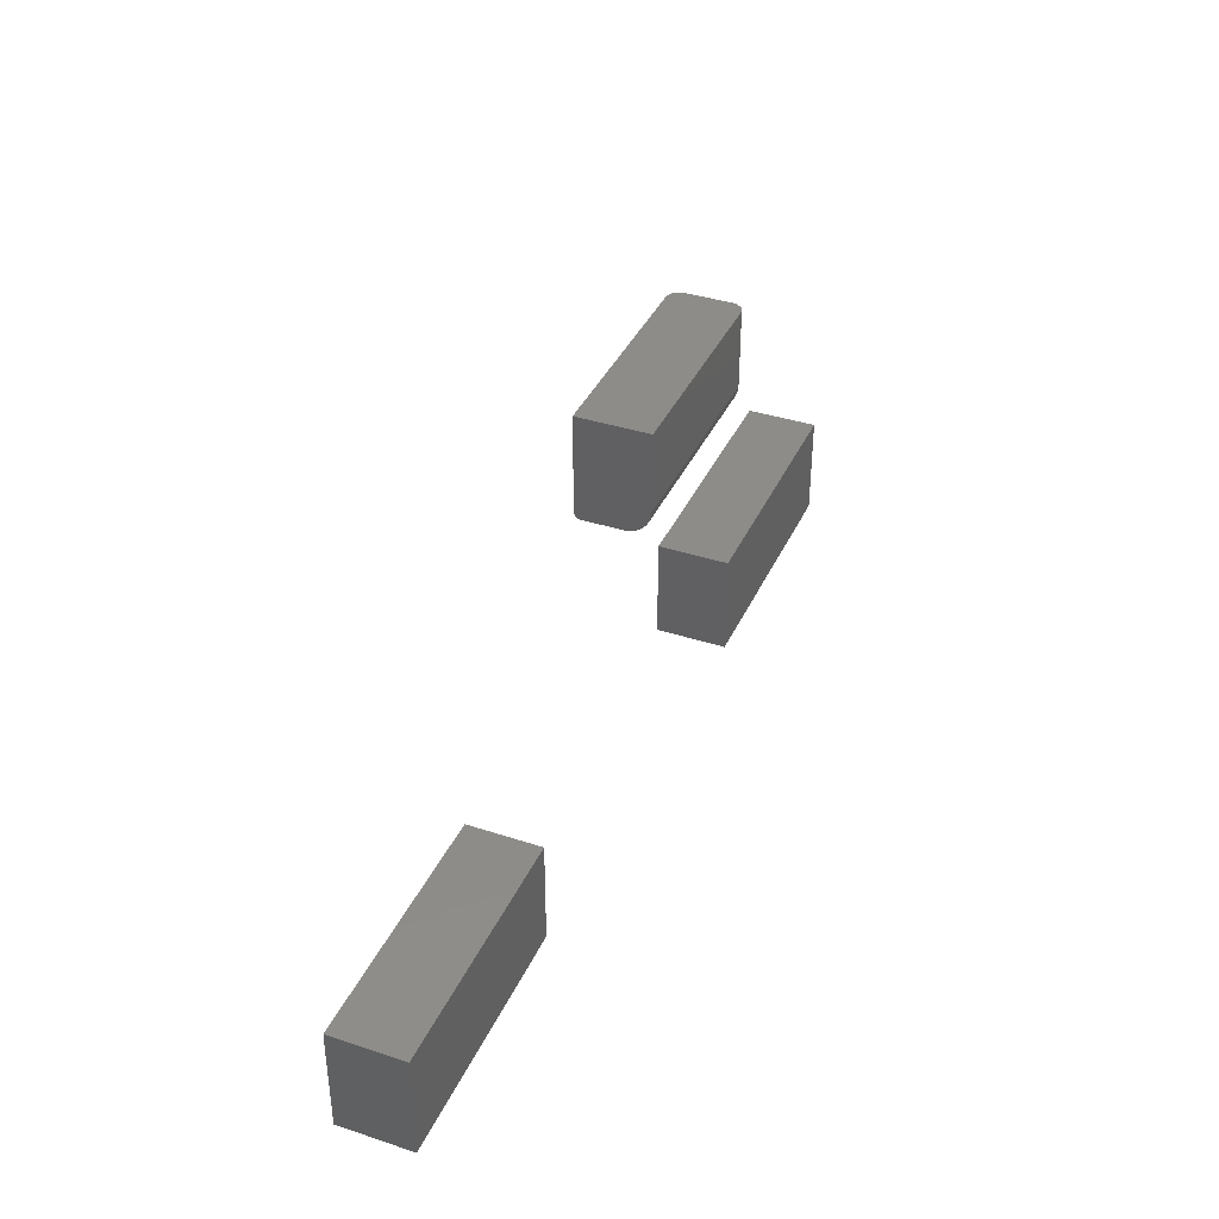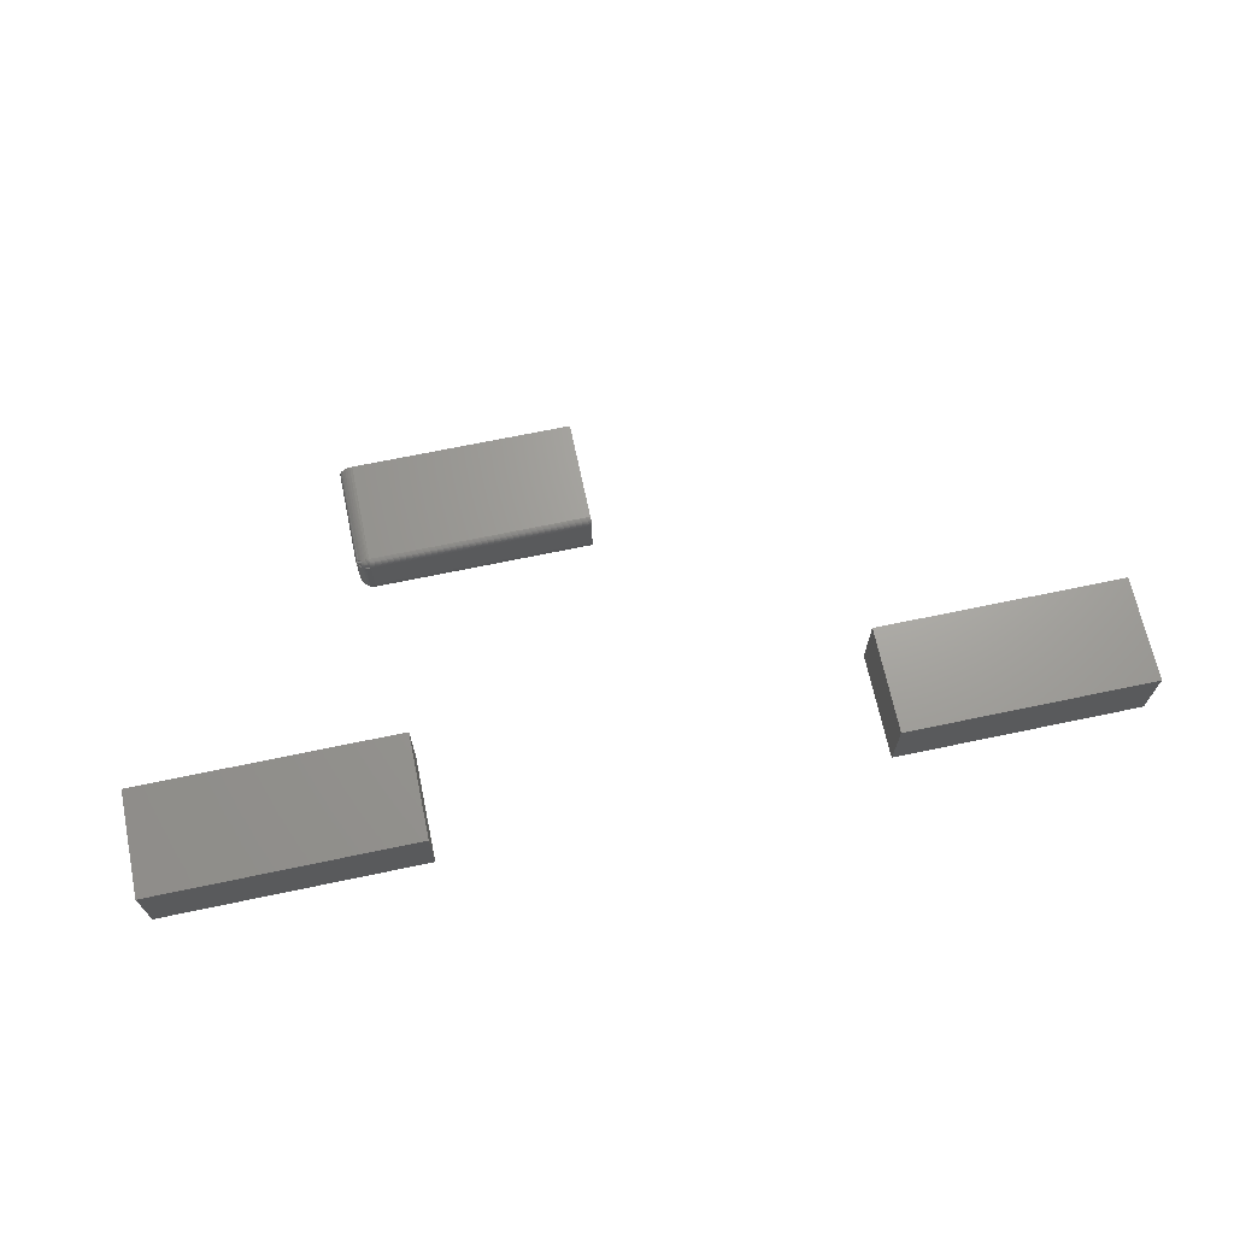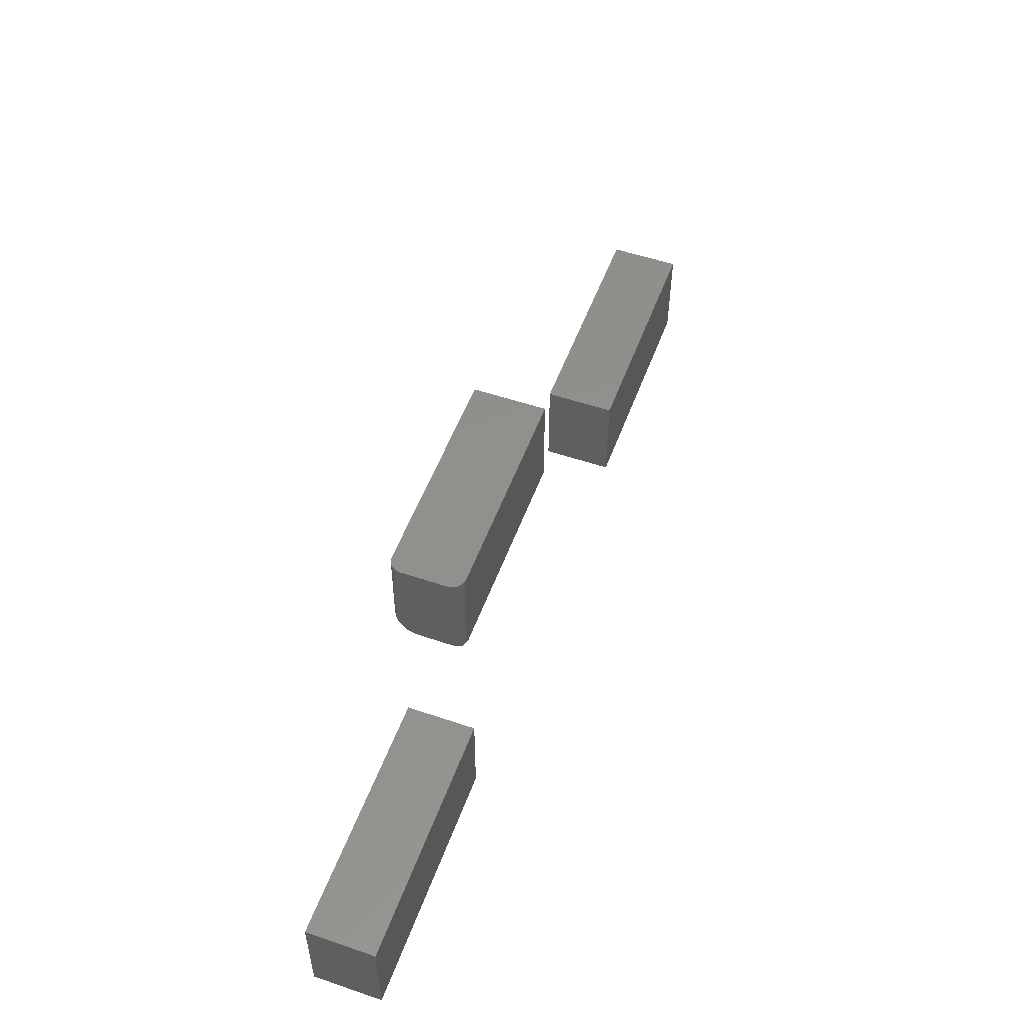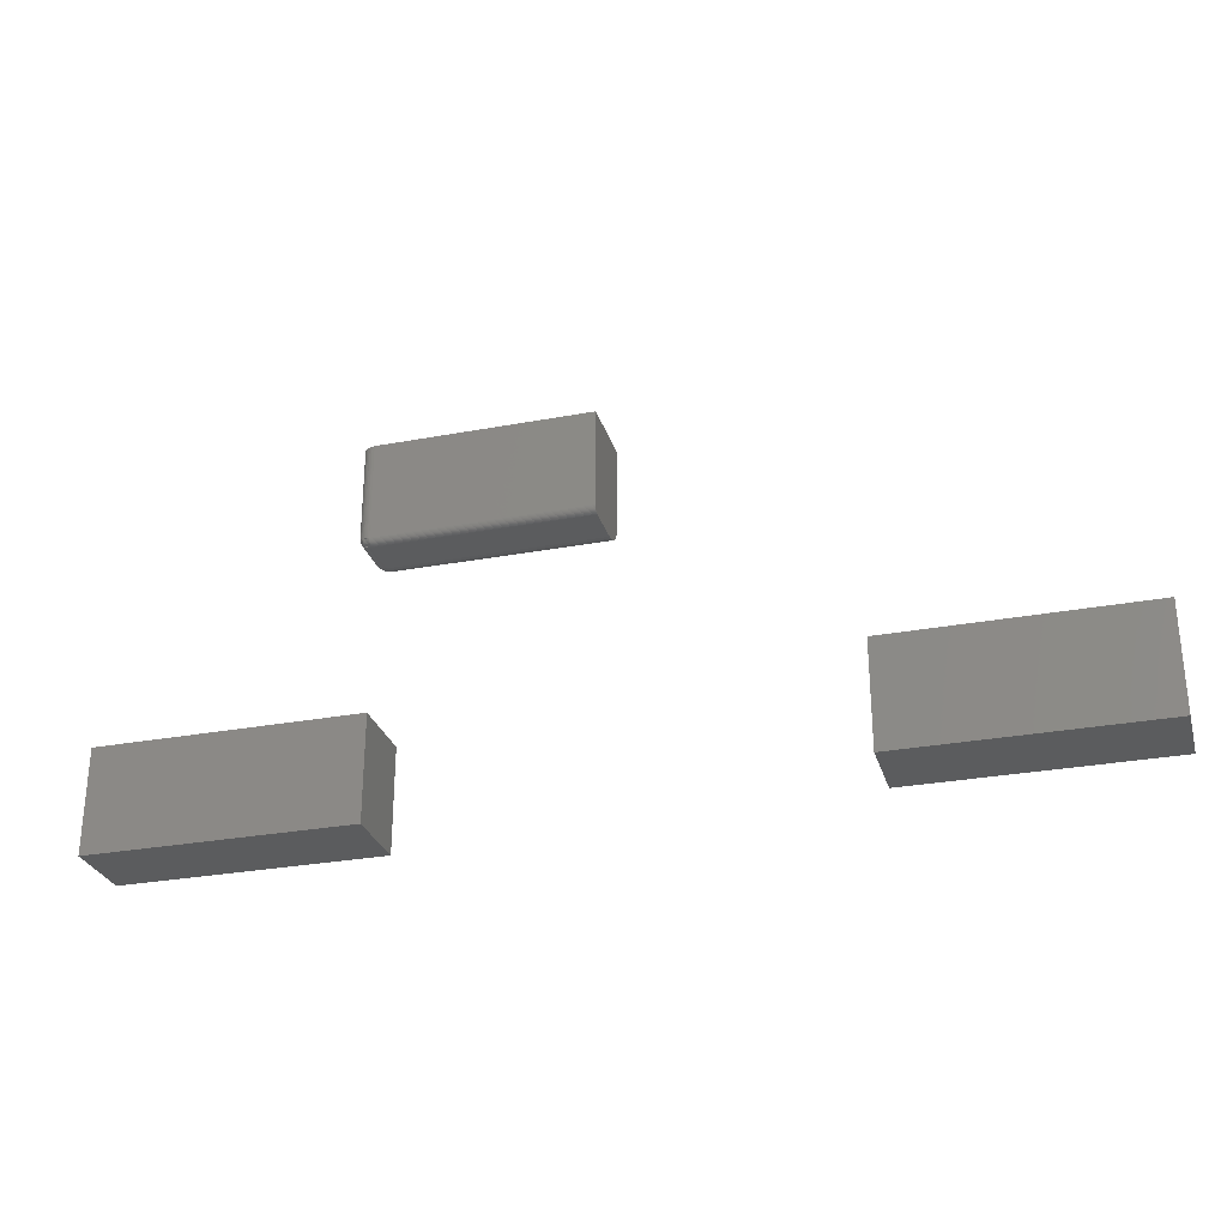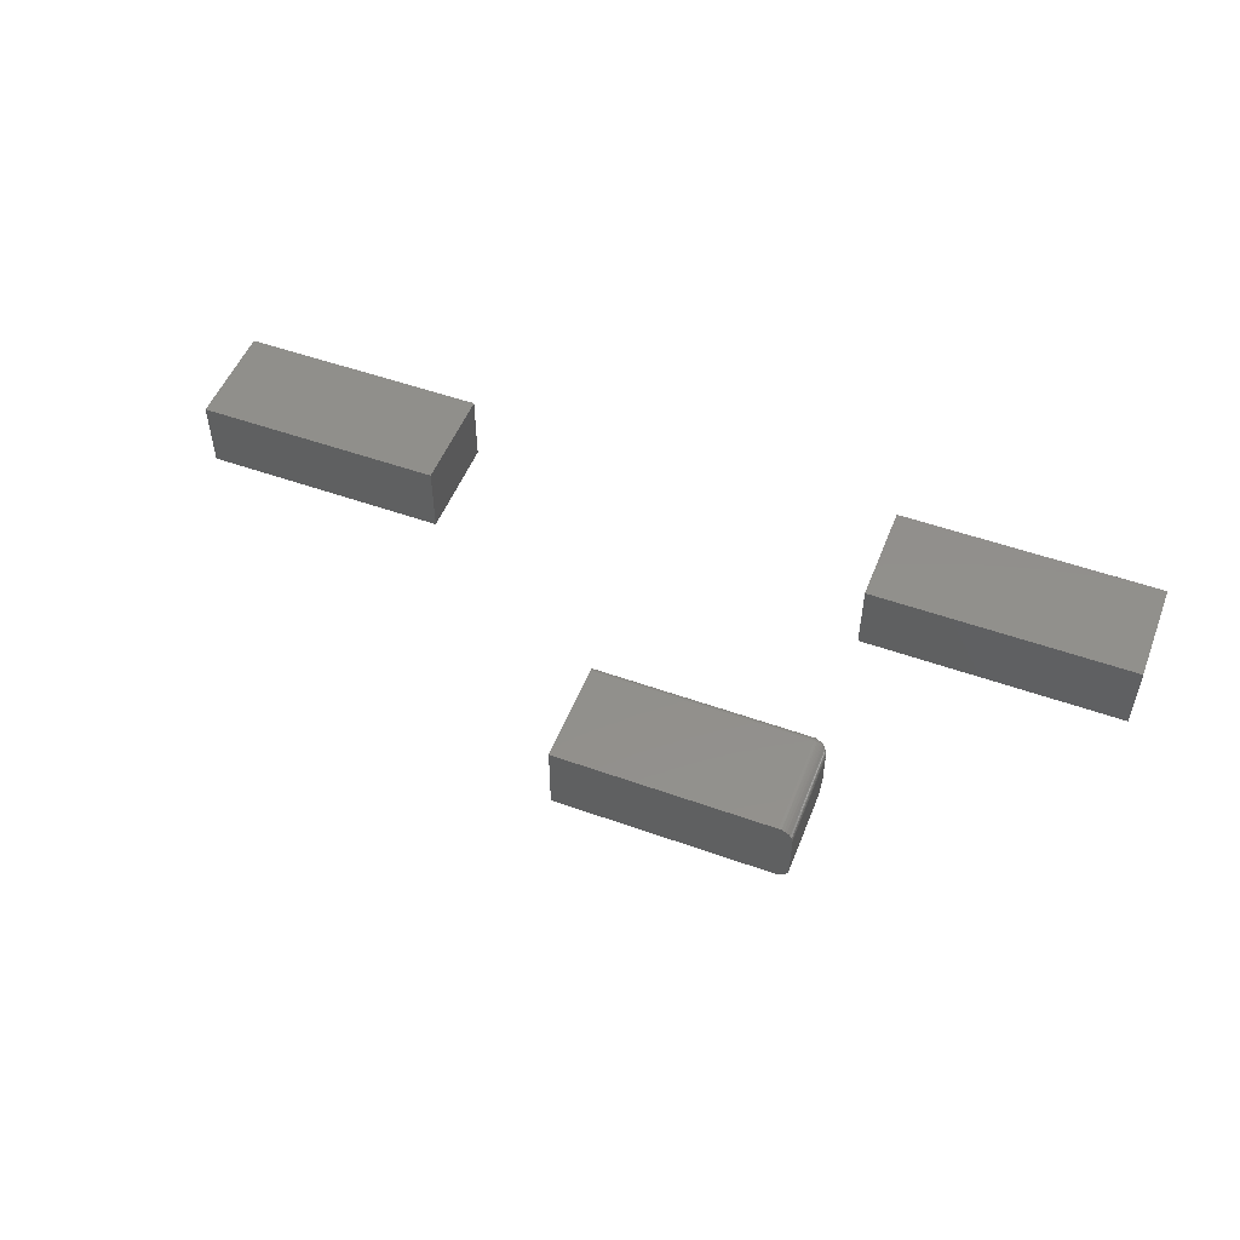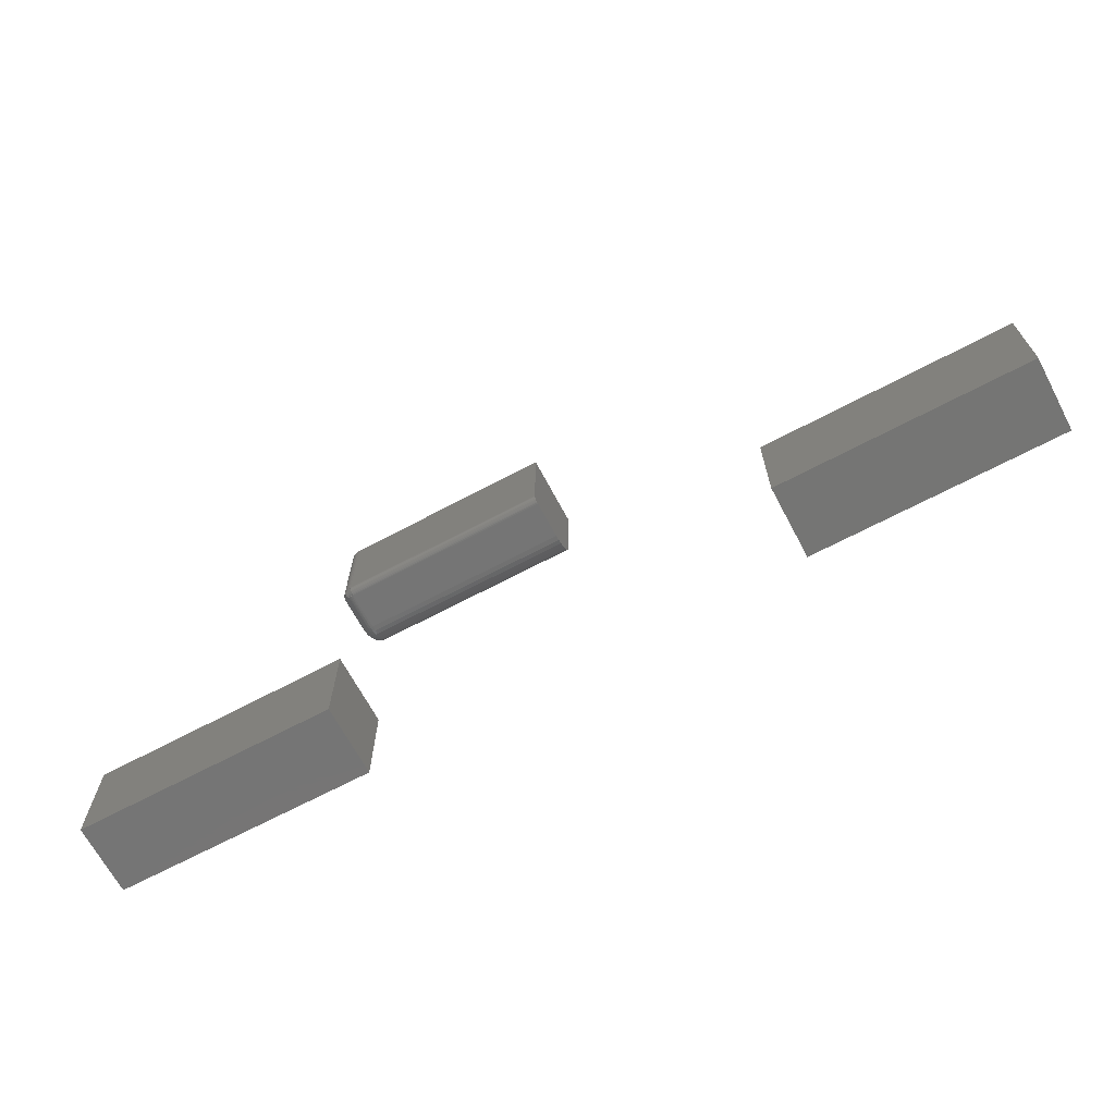
<metadata>
{"format":"stl","ext":"stl","renderer":"f3d","projection":"perspective","resolution":1024,"background":"white","views":[{"elev":38.1,"azim":112.6,"up":"+Y"},{"elev":68.1,"azim":-11.9,"up":"+Z"},{"elev":53.1,"azim":-70.0,"up":"+Y"},{"elev":-28.6,"azim":15.7,"up":"+Y"},{"elev":51.7,"azim":-158.8,"up":"+Z"},{"elev":-67.5,"azim":28.0,"up":"+Y"}]}
</metadata>
<code>
# stl→obj: 178 verts, 344 faces
v 0.4115 -0.3775 0.08594
v 0.7057 -0.3775 0.08594
v 0.4115 -0.2526 0.08594
v 0.7057 -0.2526 0.08594
v 0.4115 -0.3775 0
v 0.4115 -0.2526 0
v 0.7057 -0.3775 0
v 0.7057 -0.2526 0
v -0.1187 -0.06398 0.07812
v 0.1343 -0.06398 0.07812
v -0.1187 -0.06383 0.07965
v 0.1343 -0.06383 0.07965
v -0.1187 -0.06339 0.08111
v 0.1343 -0.06339 0.08111
v -0.1187 -0.06266 0.08247
v 0.1343 -0.06266 0.08247
v -0.1187 -0.06169 0.08365
v 0.1343 -0.06169 0.08365
v -0.1187 -0.06051 0.08462
v 0.1343 -0.06051 0.08462
v -0.1187 -0.05916 0.08534
v 0.1343 -0.05916 0.08534
v -0.1187 -0.05769 0.08579
v 0.1343 -0.05769 0.08579
v -0.1187 -0.05617 0.08594
v 0.1343 -0.05617 0.08594
v -0.1343 -0.04836 0.03125
v -0.1343 -0.04378 0.0202
v -0.1343 -0.04806 0.0282
v -0.1343 -0.04836 0.07031
v -0.1343 -0.04717 0.02527
v -0.1343 -0.04572 0.02257
v -0.1343 0.06086 0.07031
v -0.1343 0.06086 0.01562
v -0.1343 -0.03273 0.01562
v -0.1343 -0.03578 0.01593
v -0.1343 -0.03871 0.01681
v -0.1343 -0.04141 0.01826
v -0.1187 -0.06398 0.03125
v 0.1343 -0.06398 0.03125
v -0.1187 0.06086 0.08594
v 0.1343 0.06086 0.08594
v -0.1187 -0.03273 0
v 0.1343 -0.03273 0
v -0.1187 -0.03883 0.0006005
v 0.1343 -0.03883 0.0006005
v -0.1187 -0.04469 0.002379
v 0.1343 -0.04469 0.002379
v -0.1187 -0.05009 0.005267
v 0.1343 -0.05009 0.005267
v -0.1187 -0.05483 0.009153
v 0.1343 -0.05483 0.009153
v -0.1187 -0.05871 0.01389
v 0.1343 -0.05871 0.01389
v -0.1187 -0.0616 0.01929
v 0.1343 -0.0616 0.01929
v -0.1187 -0.06338 0.02515
v 0.1343 -0.06338 0.02515
v -0.1187 0.06086 0
v 0.1343 0.06086 0
v -0.1297 0.06086 0.004576
v -0.1297 0.06086 0.08136
v -0.1273 0.06086 0.0833
v -0.1273 0.06086 0.002633
v -0.1246 0.06086 0.08475
v -0.1317 0.06086 0.006944
v -0.1331 0.06086 0.009646
v -0.134 0.06086 0.01258
v -0.134 0.06086 0.07336
v -0.1331 0.06086 0.07629
v -0.1317 0.06086 0.07899
v -0.1217 0.06086 0.08564
v -0.1217 0.06086 0.0003002
v -0.1246 0.06086 0.001189
v -0.1217 -0.03273 0.0003002
v -0.1246 -0.03273 0.001189
v -0.1273 -0.03273 0.002633
v -0.1297 -0.03273 0.004576
v -0.1317 -0.03273 0.006944
v -0.1331 -0.03273 0.009646
v -0.134 -0.03273 0.01258
v -0.1204 -0.05612 0.08584
v -0.134 -0.04986 0.07333
v -0.1332 -0.05117 0.07593
v -0.1325 -0.05195 0.07749
v -0.1317 -0.05267 0.07895
v -0.1307 -0.05336 0.08032
v -0.1295 -0.05398 0.08156
v -0.1282 -0.05454 0.08268
v -0.1268 -0.05502 0.08364
v -0.1253 -0.05543 0.08445
v -0.1221 -0.05598 0.08556
v -0.1237 -0.05575 0.08509
v -0.1204 -0.06389 0.07808
v -0.1217 -0.06368 0.03125
v -0.134 -0.0514 0.03125
v -0.134 -0.05137 0.07182
v -0.1221 -0.0636 0.07794
v -0.1237 -0.06314 0.0777
v -0.1246 -0.06279 0.03125
v -0.1273 -0.06135 0.03125
v -0.1268 -0.06168 0.07698
v -0.1282 -0.06072 0.0765
v -0.1295 -0.0596 0.07594
v -0.1297 -0.0594 0.03125
v -0.1307 -0.05837 0.07532
v -0.1317 -0.05699 0.07463
v -0.1317 -0.05704 0.03125
v -0.1325 -0.05554 0.0739
v -0.1332 -0.05397 0.07312
v -0.1331 -0.05433 0.03125
v -0.1253 -0.0625 0.07738
v -0.1278 -0.05969 0.08063
v -0.1277 -0.06055 0.07948
v -0.1328 -0.05291 0.07668
v -0.1329 -0.05384 0.0758
v -0.1328 -0.05473 0.07486
v -0.1273 -0.06122 0.07825
v -0.1273 -0.05629 0.08318
v -0.1277 -0.05752 0.08251
v -0.1278 -0.05867 0.08165
v -0.134 -0.05104 0.02761
v -0.1331 -0.05392 0.02704
v -0.1317 -0.05657 0.02651
v -0.1297 -0.05889 0.02605
v -0.1273 -0.0608 0.02567
v -0.1246 -0.06221 0.02539
v -0.1217 -0.06309 0.02521
v -0.134 -0.03637 0.01294
v -0.1331 -0.03695 0.01006
v -0.1317 -0.03747 0.007411
v -0.1297 -0.03793 0.005089
v -0.1273 -0.03831 0.003183
v -0.1246 -0.03859 0.001767
v -0.1217 -0.03877 0.0008949
v -0.134 -0.03988 0.014
v -0.1331 -0.041 0.01129
v -0.1317 -0.04203 0.008794
v -0.1297 -0.04294 0.006607
v -0.1273 -0.04368 0.004812
v -0.1246 -0.04423 0.003478
v -0.1217 -0.04457 0.002656
v -0.134 -0.0431 0.01572
v -0.1331 -0.04473 0.01329
v -0.1317 -0.04623 0.01104
v -0.1297 -0.04755 0.009072
v -0.1273 -0.04863 0.007456
v -0.1246 -0.04943 0.006256
v -0.1217 -0.04993 0.005516
v -0.134 -0.04593 0.01805
v -0.1331 -0.04801 0.01597
v -0.1317 -0.04992 0.01406
v -0.1297 -0.05159 0.01239
v -0.1273 -0.05297 0.01101
v -0.1246 -0.05399 0.009994
v -0.1217 -0.05462 0.009365
v -0.134 -0.04826 0.02088
v -0.1331 -0.05069 0.01925
v -0.1317 -0.05294 0.01775
v -0.1297 -0.05491 0.01643
v -0.1273 -0.05652 0.01535
v -0.1246 -0.05772 0.01455
v -0.1217 -0.05846 0.01406
v -0.134 -0.04998 0.0241
v -0.1331 -0.05269 0.02298
v -0.1317 -0.05519 0.02195
v -0.1297 -0.05737 0.02104
v -0.1273 -0.05917 0.0203
v -0.1246 -0.0605 0.01975
v -0.1217 -0.06132 0.01941
v -0.4217 -0.3905 0.08594
v -0.1095 -0.3905 0.08594
v -0.4217 -0.2664 0.08594
v -0.1095 -0.2664 0.08594
v -0.4217 -0.3905 0
v -0.4217 -0.2664 0
v -0.1095 -0.3905 0
v -0.1095 -0.2664 0
f 1 2 3
f 3 2 4
f 5 6 7
f 7 6 8
f 3 6 1
f 1 6 5
f 4 8 3
f 3 8 6
f 2 7 4
f 4 7 8
f 1 5 2
f 2 5 7
f 9 10 11
f 11 10 12
f 11 12 13
f 13 12 14
f 13 14 15
f 15 14 16
f 15 16 17
f 17 16 18
f 17 18 19
f 19 18 20
f 19 20 21
f 21 20 22
f 21 22 23
f 23 22 24
f 23 24 25
f 25 24 26
f 27 28 29
f 27 30 28
f 31 29 28
f 28 32 31
f 33 34 35
f 30 33 35
f 30 35 36
f 30 36 37
f 30 37 38
f 30 38 28
f 9 39 10
f 10 39 40
f 25 26 41
f 41 26 42
f 43 44 45
f 45 44 46
f 45 46 47
f 47 46 48
f 47 48 49
f 49 48 50
f 49 50 51
f 51 50 52
f 51 52 53
f 53 52 54
f 53 54 55
f 55 54 56
f 55 56 57
f 57 56 58
f 57 58 39
f 39 58 40
f 43 59 44
f 44 59 60
f 61 62 63
f 61 63 64
f 64 63 65
f 66 67 68
f 66 68 34
f 66 34 33
f 66 33 69
f 66 69 70
f 66 70 71
f 66 71 62
f 66 62 61
f 42 60 41
f 41 60 59
f 41 59 72
f 72 59 73
f 72 73 65
f 65 73 74
f 65 74 64
f 59 43 73
f 73 43 75
f 73 75 74
f 74 75 76
f 74 76 64
f 64 76 77
f 64 77 61
f 61 77 78
f 61 78 66
f 66 78 79
f 66 79 67
f 67 79 80
f 67 80 68
f 68 80 81
f 68 81 34
f 34 81 35
f 25 72 82
f 25 41 72
f 33 83 69
f 33 30 83
f 69 83 84
f 69 84 70
f 70 84 85
f 70 85 71
f 71 85 86
f 71 86 87
f 71 87 62
f 62 87 88
f 62 88 89
f 62 89 63
f 63 89 90
f 63 90 91
f 63 91 65
f 72 92 82
f 92 72 93
f 93 72 65
f 93 65 91
f 39 94 95
f 39 9 94
f 30 96 97
f 30 27 96
f 95 94 98
f 95 98 99
f 95 99 100
f 101 102 103
f 101 103 104
f 101 104 105
f 105 104 106
f 105 106 107
f 105 107 108
f 108 107 109
f 108 109 110
f 108 110 111
f 111 110 97
f 111 97 96
f 102 101 112
f 112 101 100
f 112 100 99
f 113 114 13
f 15 113 13
f 84 83 115
f 85 84 115
f 116 117 114
f 113 116 114
f 118 102 112
f 118 112 99
f 118 99 98
f 118 98 94
f 118 94 9
f 118 9 11
f 118 11 13
f 118 13 114
f 118 114 117
f 23 25 82
f 23 82 92
f 23 92 93
f 23 93 91
f 23 91 90
f 23 90 119
f 30 97 110
f 30 110 109
f 30 109 117
f 30 117 116
f 30 116 115
f 30 115 83
f 117 109 107
f 117 107 106
f 117 106 104
f 117 104 103
f 117 103 102
f 117 102 118
f 119 90 89
f 119 89 88
f 119 88 87
f 119 87 86
f 119 86 85
f 119 85 115
f 119 115 120
f 15 17 113
f 113 17 19
f 113 19 121
f 121 19 21
f 121 21 120
f 120 21 23
f 120 23 119
f 113 121 116
f 116 121 120
f 116 120 115
f 27 29 96
f 96 29 122
f 96 122 111
f 111 122 123
f 111 123 108
f 108 123 124
f 108 124 105
f 105 124 125
f 105 125 101
f 101 125 126
f 101 126 100
f 100 126 127
f 100 127 95
f 95 127 128
f 95 128 39
f 39 128 57
f 36 35 129
f 129 35 81
f 129 81 130
f 130 81 80
f 130 80 131
f 131 80 79
f 131 79 132
f 132 79 78
f 132 78 133
f 133 78 77
f 133 77 134
f 134 77 76
f 134 76 135
f 135 76 75
f 135 75 45
f 45 75 43
f 37 36 136
f 136 36 129
f 136 129 137
f 137 129 130
f 137 130 138
f 138 130 131
f 138 131 139
f 139 131 132
f 139 132 140
f 140 132 133
f 140 133 141
f 141 133 134
f 141 134 142
f 142 134 135
f 142 135 47
f 47 135 45
f 38 37 143
f 143 37 136
f 143 136 144
f 144 136 137
f 144 137 145
f 145 137 138
f 145 138 146
f 146 138 139
f 146 139 147
f 147 139 140
f 147 140 148
f 148 140 141
f 148 141 149
f 149 141 142
f 149 142 49
f 49 142 47
f 28 38 150
f 150 38 143
f 150 143 151
f 151 143 144
f 151 144 152
f 152 144 145
f 152 145 153
f 153 145 146
f 153 146 154
f 154 146 147
f 154 147 155
f 155 147 148
f 155 148 156
f 156 148 149
f 156 149 51
f 51 149 49
f 32 28 157
f 157 28 150
f 157 150 158
f 158 150 151
f 158 151 159
f 159 151 152
f 159 152 160
f 160 152 153
f 160 153 161
f 161 153 154
f 161 154 162
f 162 154 155
f 162 155 163
f 163 155 156
f 163 156 53
f 53 156 51
f 31 32 164
f 164 32 157
f 164 157 165
f 165 157 158
f 165 158 166
f 166 158 159
f 166 159 167
f 167 159 160
f 167 160 168
f 168 160 161
f 168 161 169
f 169 161 162
f 169 162 170
f 170 162 163
f 170 163 55
f 55 163 53
f 29 31 122
f 122 31 164
f 122 164 123
f 123 164 165
f 123 165 124
f 124 165 166
f 124 166 125
f 125 166 167
f 125 167 126
f 126 167 168
f 126 168 127
f 127 168 169
f 127 169 128
f 128 169 170
f 128 170 57
f 57 170 55
f 54 24 22
f 54 22 20
f 54 20 18
f 26 24 54
f 26 54 52
f 26 52 50
f 26 50 48
f 26 48 46
f 42 26 46
f 42 46 44
f 42 44 60
f 56 54 18
f 56 18 16
f 56 16 14
f 56 14 12
f 56 12 10
f 56 10 40
f 56 40 58
f 171 172 173
f 173 172 174
f 175 176 177
f 177 176 178
f 173 176 171
f 171 176 175
f 174 178 173
f 173 178 176
f 172 177 174
f 174 177 178
f 171 175 172
f 172 175 177

</code>
